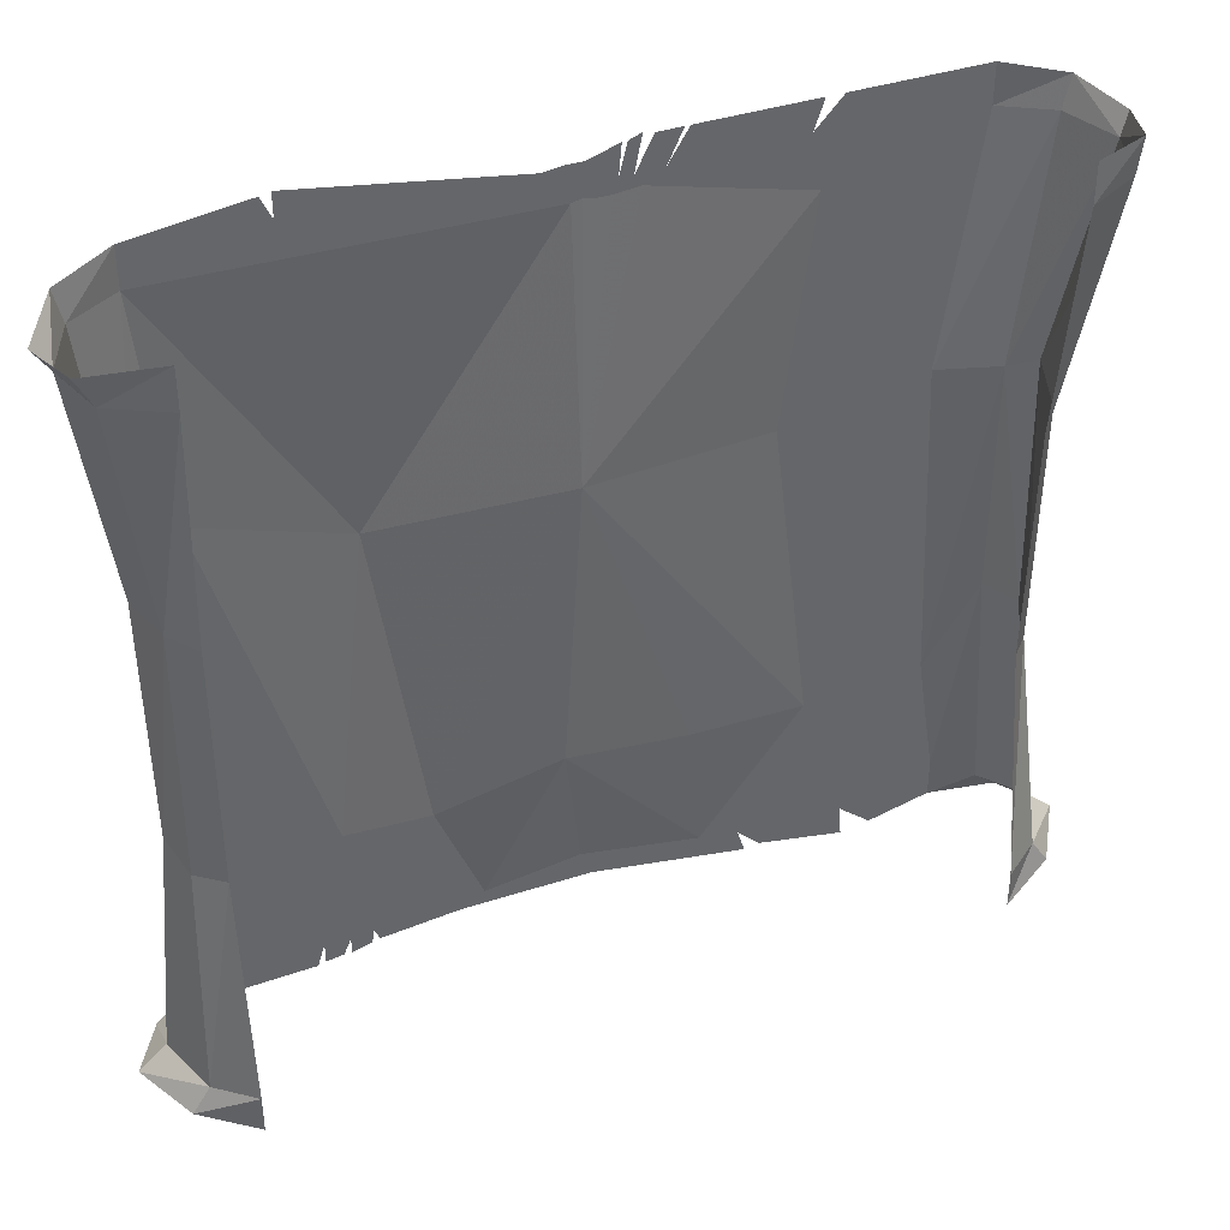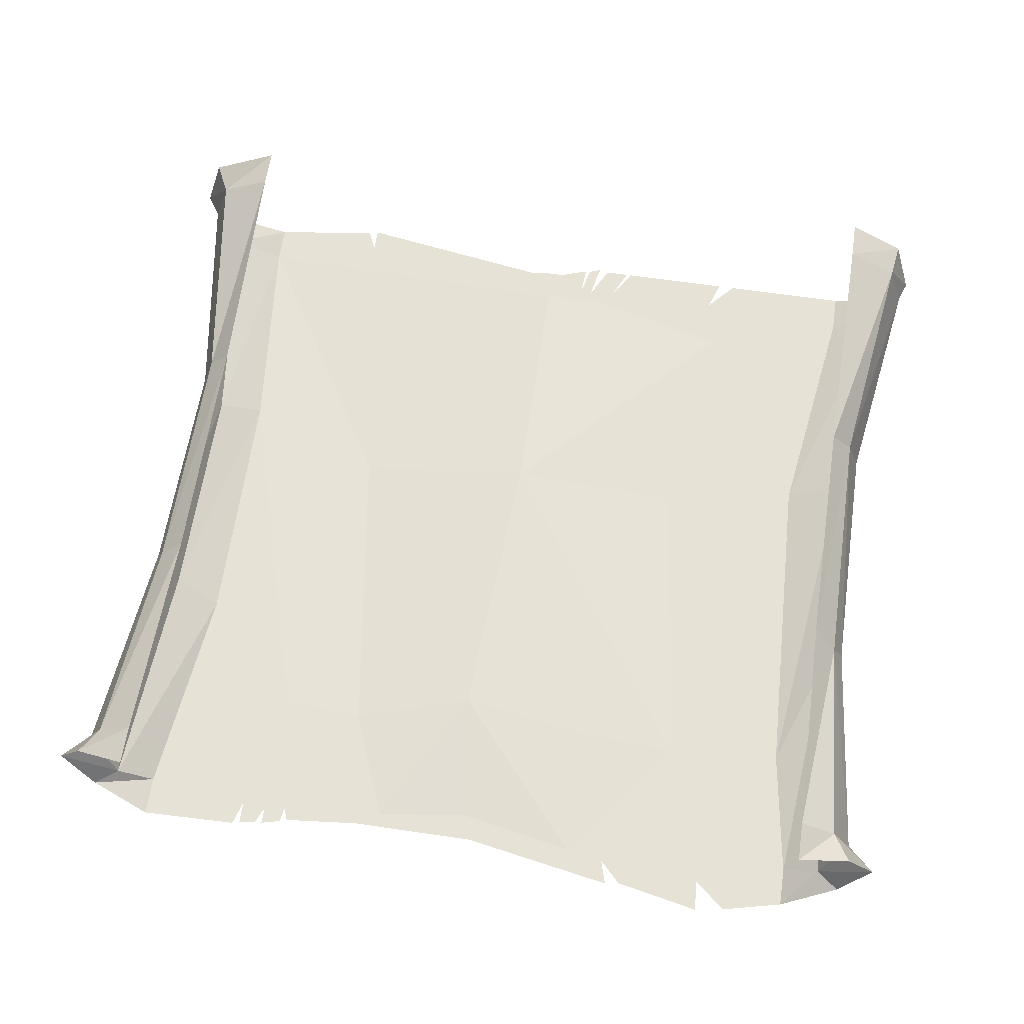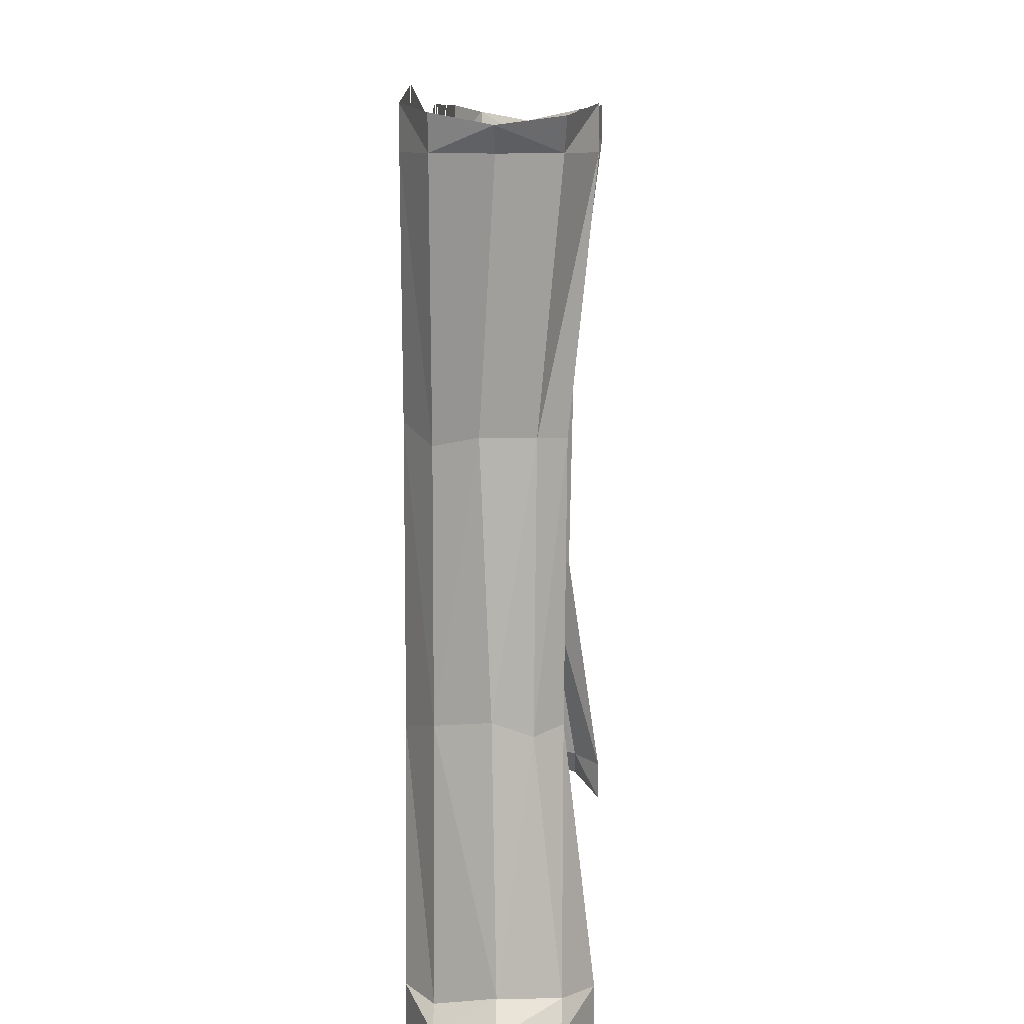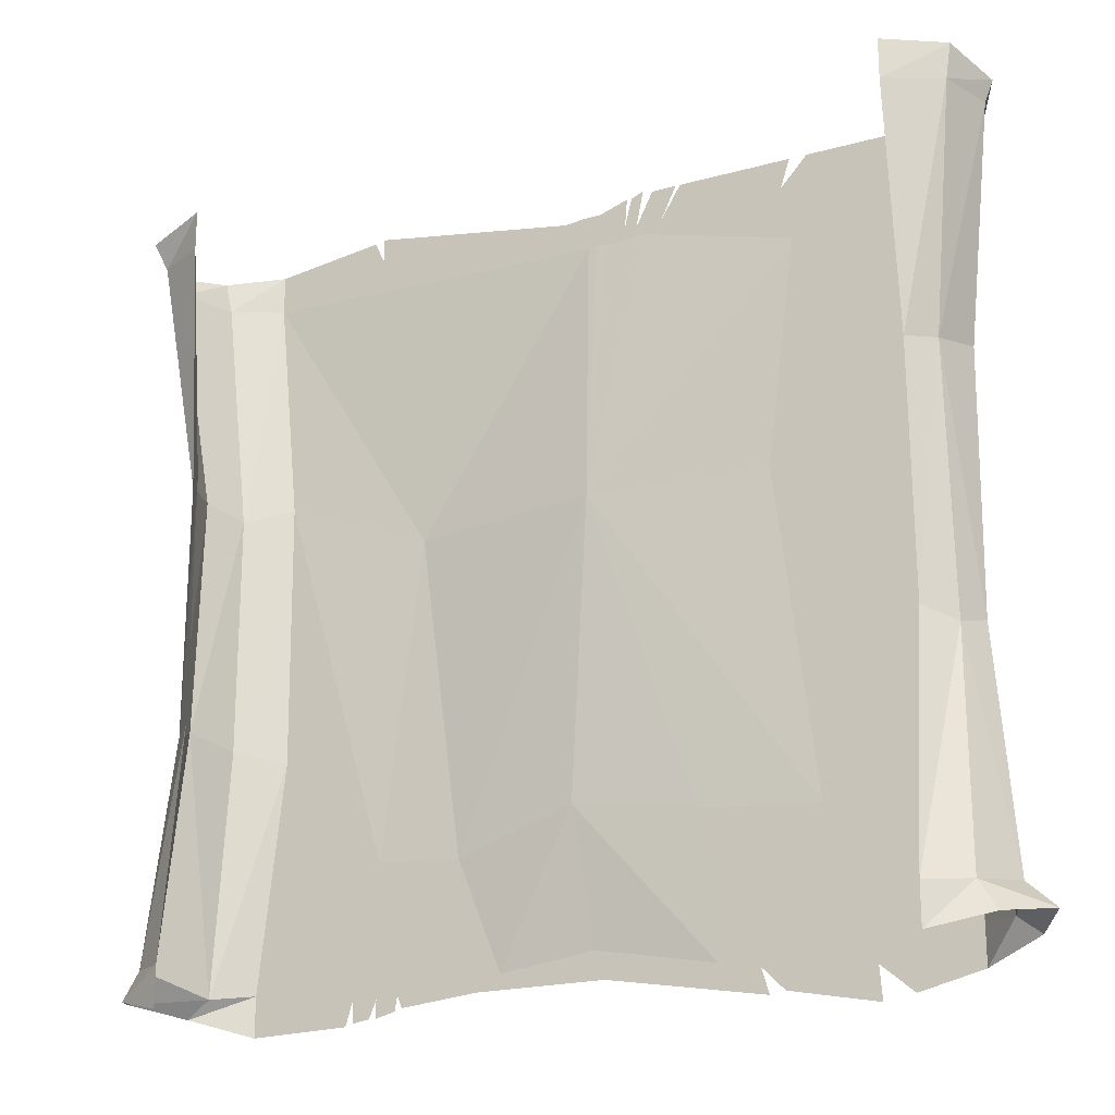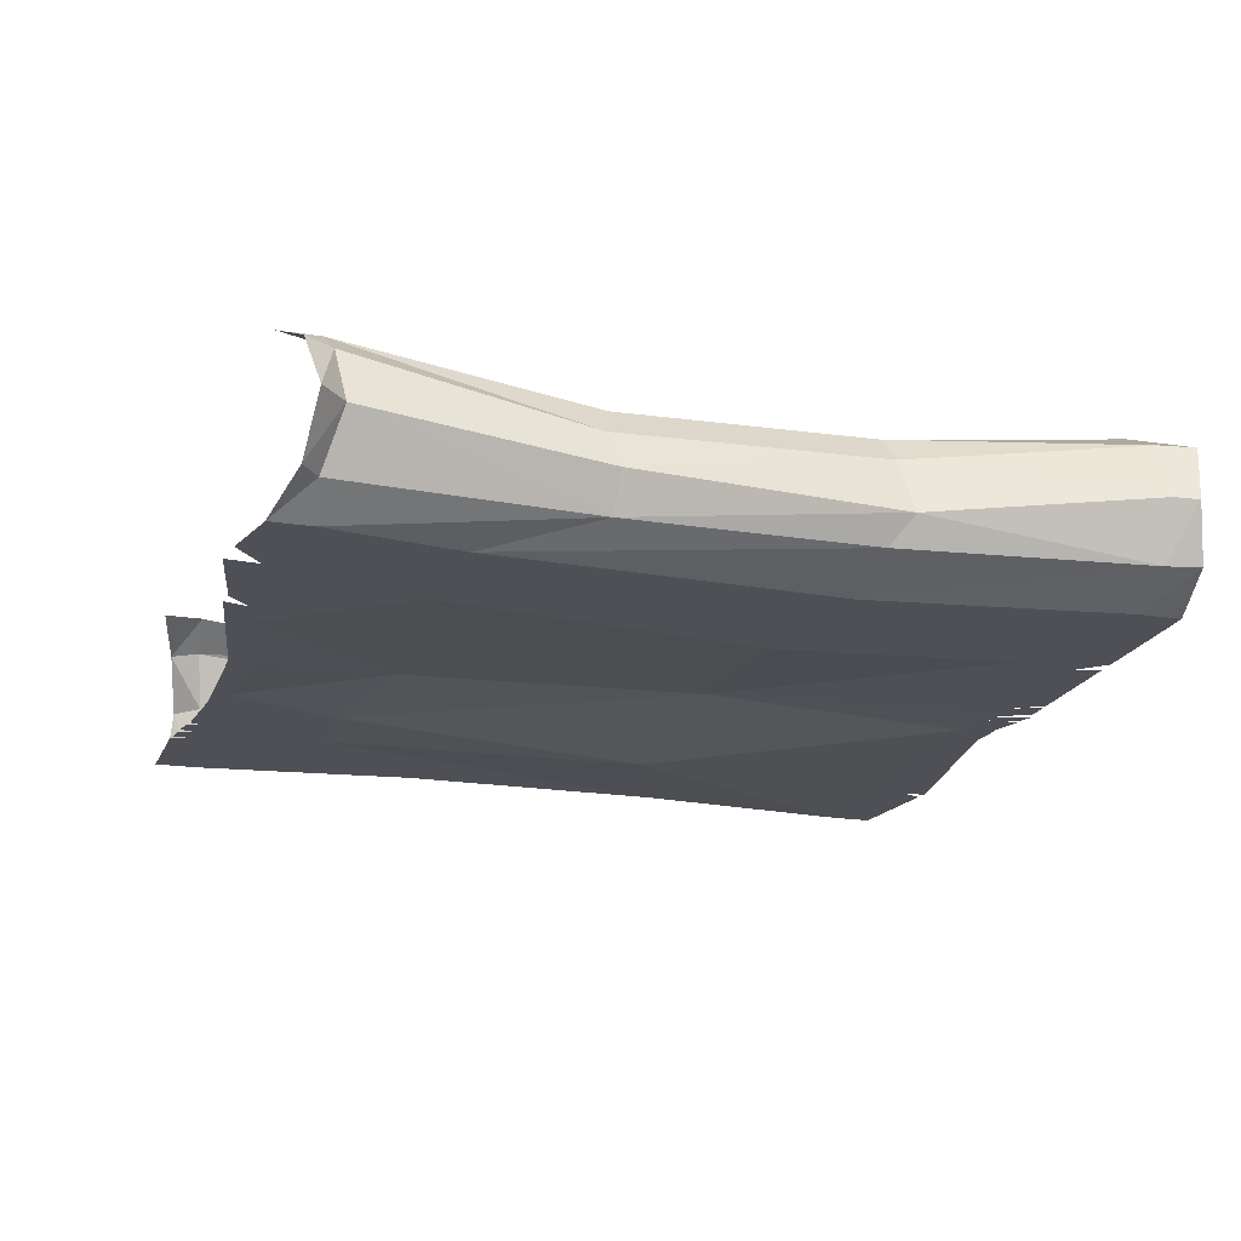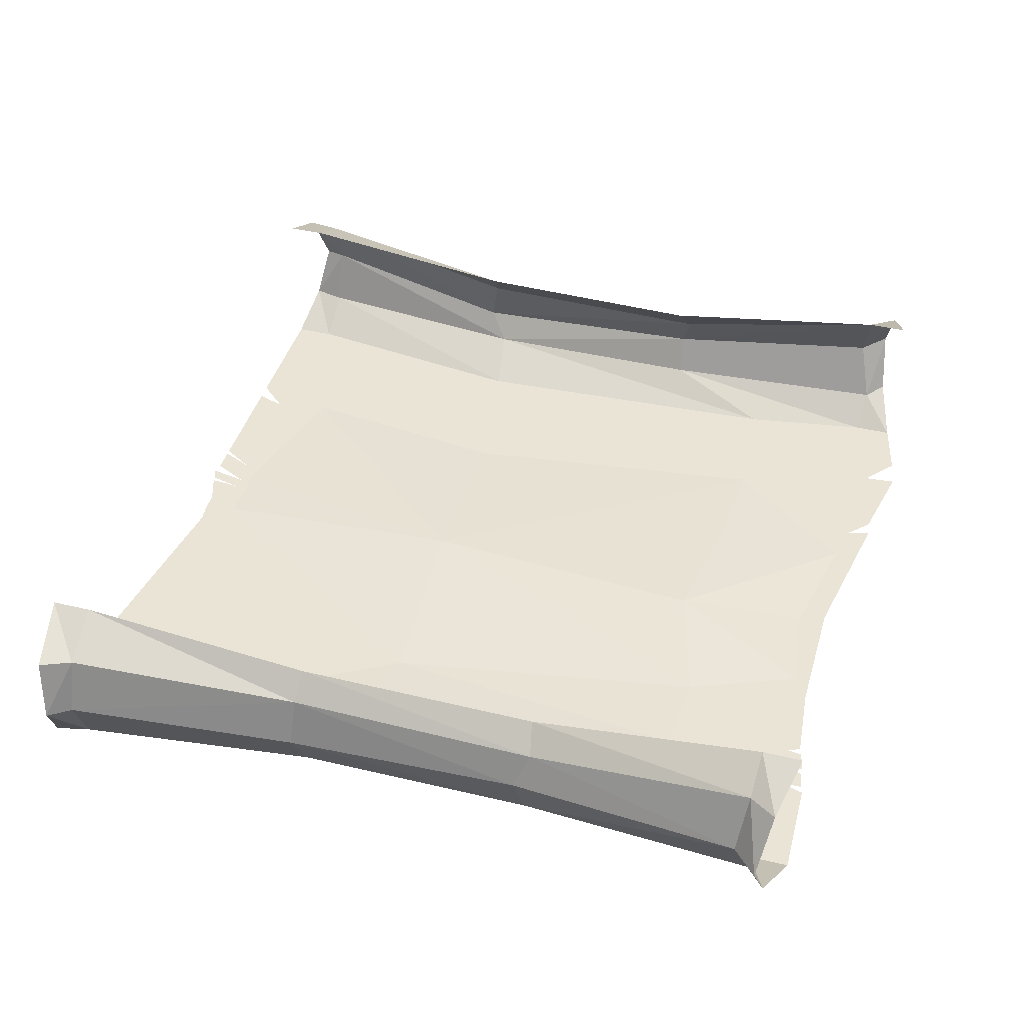
<metadata>
{"format":"obj","ext":"obj","renderer":"f3d","projection":"perspective","resolution":1024,"background":"white","views":[{"elev":39.8,"azim":158.0,"up":"+Z"},{"elev":63.1,"azim":-171.5,"up":"+Y"},{"elev":9.5,"azim":92.3,"up":"+Z"},{"elev":-20.7,"azim":-153.4,"up":"+Z"},{"elev":-19.3,"azim":-106.8,"up":"+Y"},{"elev":42.4,"azim":105.9,"up":"+Y"}]}
</metadata>
<code>
v -1.18 0.4297 1.359
v -1.164 0.4297 1.25
v -1.219 0.2578 1.25
v -1.242 0.25 1.32
v -1 0.5156 1.25
v -1 0.5156 1.375
v -1.07 0.3359 0.5234
v -1.117 0.1719 0.5547
v -1 0.4219 0.5078
v -1.078 0.3125 -0.2812
v -1.117 0.2031 -0.25
v -1 0.4062 -0.25
v -1.117 0.4297 -0.9922
v -1.188 0.2578 -0.9688
v -1 0.5156 -1
v -1.172 0.4297 -1.078
v -1.273 0.2578 -1.047
v -1 0.5156 -1.125
v -1.148 0.08594 1.25
v -1.172 0.08594 1.352
v -1.062 0.08594 0.4922
v -1.062 0.08594 -0.2578
v -1.109 0.08594 -1.016
v -1.18 0.08594 -1.07
v -1 0 1.25
v -1 0 1.375
v -0.5 0 1.281
v -0.5859 0 1.375
v -0.8906 0 0.4688
v -0.5312 0 1.109
v -0.1094 0 1.273
v -0.1719 0 1.375
v -0.5312 0 1.375
v -0.9375 0 -0.5938
v -0.4375 0 0.3906
v 0.1328 0.03906 0.3906
v -0.04688 0 1.234
v -0.02344 0 1.266
v -0.1562 0 1.375
v -0.07812 0 1.375
v -1 0 -1
v -0.5625 0 -0.625
v -0.1953 0.01562 -0.6016
v 0.1875 0.03125 -0.5469
v 0.5703 0 -0.6562
v 0.7188 -0.02344 0.3672
v 0.1406 0 1.227
v 0.1094 0 1.234
v 0.07812 0 1.227
v 0.03125 0 1.227
v 0.01562 0 1.273
v -0.04688 0 1.383
v -0.007812 0 1.367
v -1 0 -1.125
v -0.7031 0 -1.086
v -0.6172 0 -1.062
v -0.2422 0 -1.039
v 0.1328 0 -0.9688
v 0.4297 0 -1.008
v 0.7578 0 -1
v 0.8359 0 -0.6406
v 1.18 0 0.5391
v 1.25 0 1.25
v 0.2188 0 1.328
v 0.1562 0 1.336
v 0.1016 0 1.336
v 0.007812 0 1.367
v 0.8281 0 -1
v 0.8359 0 -1.047
v 0.9141 0 -1.039
v 0.8906 0 -1
v 0.7656 0 -1.039
v 0.8359 0 -1.102
v 0.7734 0 -1.086
v 0.5078 0 -1.055
v 0.75 0 -1.078
v 0.1016 0 -1.055
v -0.3672 0 -1.062
v -0.3906 0 -1.141
v 0.8594 0 -1.102
v 0.9141 0 -1.109
v 0.9375 0 -1.117
v 1.25 0 -1.125
v 1.25 0 -1
v 1.172 0 -0.2969
v 1.312 0.08594 -0.2578
v 1.312 0.08594 0.4922
v 1.398 0.08594 1.25
v 1.25 0 1.375
v 0.875 0 1.352
v 0.875 0 1.43
v -0.7109 0 -1.188
v -0.4375 0 -1.133
v -0.8047 0 -1.172
v 1.516 0.2578 1.32
v 1.469 0.2578 1.25
v 1.414 0.4297 1.25
v 1.461 0.4375 1.344
v 1.422 0.08594 1.352
v 1.367 0.2109 0.5234
v 1.32 0.3594 0.5156
v 1.367 0.2422 -0.2344
v 1.328 0.3516 -0.2812
v 1.438 0.2578 -0.9688
v 1.367 0.4297 -0.9922
v 1.359 0.08594 -1.016
v 1.523 0.2578 -1.047
v 1.422 0.4297 -1.078
v 1.43 0.08594 -1.07
v 1.25 0.5156 1.375
v 1.25 0.5156 1.25
v 1.25 0.4375 0.5078
v 1.25 0.4297 -0.2656
v 1.25 0.5156 -1
v 1.25 0.5156 -1.125
v 0.9062 0 1.422
f 1 2 3
f 1 3 4
f 1 4 2
f 1 2 5
f 1 5 6
f 2 7 8
f 2 8 3
f 2 3 7
f 2 7 9
f 2 9 5
f 7 10 11
f 7 11 8
f 7 8 10
f 7 10 12
f 7 12 9
f 10 13 14
f 10 14 11
f 10 11 13
f 10 13 15
f 10 15 12
f 13 16 17
f 13 17 14
f 13 14 16
f 13 16 18
f 13 18 15
f 4 3 19
f 4 19 20
f 4 20 3
f 4 3 2
f 3 8 21
f 3 21 19
f 3 19 8
f 3 8 7
f 8 11 22
f 8 22 21
f 8 21 11
f 8 11 10
f 11 14 23
f 11 23 22
f 11 22 14
f 11 14 13
f 14 17 24
f 14 24 23
f 14 23 17
f 14 17 16
f 20 19 25
f 20 25 26
f 26 25 27
f 26 27 28
f 19 21 29
f 19 29 25
f 25 29 30
f 25 30 27
f 27 30 31
f 27 31 32
f 27 32 33
f 21 22 34
f 21 34 29
f 29 34 35
f 29 35 30
f 30 35 36
f 30 36 37
f 30 37 31
f 31 37 38
f 31 38 39
f 39 38 40
f 22 23 41
f 22 41 34
f 34 41 42
f 34 42 35
f 35 42 36
f 36 42 43
f 36 43 44
f 36 44 45
f 36 45 46
f 36 46 47
f 36 47 48
f 36 48 49
f 36 49 50
f 36 50 37
f 37 50 38
f 38 50 51
f 38 51 52
f 52 51 53
f 23 24 54
f 23 54 41
f 41 54 55
f 41 55 56
f 41 56 42
f 42 56 57
f 42 57 43
f 43 57 44
f 44 57 58
f 44 58 59
f 44 59 45
f 45 59 60
f 45 60 61
f 45 61 46
f 46 61 62
f 46 62 63
f 46 63 47
f 47 63 64
f 47 64 65
f 47 65 48
f 48 65 49
f 49 65 66
f 49 66 50
f 50 66 51
f 51 66 67
f 20 19 3
f 19 21 8
f 21 22 11
f 22 23 14
f 23 24 17
f 68 69 70
f 68 70 71
f 68 71 61
f 68 61 60
f 68 60 69
f 69 60 72
f 69 72 73
f 73 72 74
f 75 76 72
f 75 72 59
f 75 59 58
f 75 58 77
f 77 58 57
f 77 57 78
f 77 78 79
f 69 80 81
f 69 81 70
f 70 82 83
f 70 83 71
f 71 83 84
f 71 84 61
f 61 84 85
f 61 85 62
f 62 85 86
f 62 86 87
f 62 87 63
f 63 87 88
f 63 88 89
f 63 89 64
f 64 89 90
f 64 90 91
f 56 55 78
f 56 78 57
f 55 92 93
f 55 93 78
f 54 94 55
f 59 72 60
f 95 96 97
f 95 97 98
f 95 98 96
f 95 96 88
f 95 88 99
f 95 99 96
f 96 99 88
f 96 88 100
f 96 100 101
f 96 101 97
f 96 97 100
f 96 100 87
f 96 87 88
f 88 87 100
f 100 87 102
f 100 102 103
f 100 103 101
f 100 101 102
f 100 102 86
f 100 86 87
f 87 86 102
f 102 86 104
f 102 104 105
f 102 105 103
f 102 103 104
f 102 104 106
f 102 106 86
f 86 106 104
f 104 106 107
f 104 107 108
f 104 108 105
f 104 105 107
f 104 107 109
f 104 109 106
f 106 109 107
f 109 106 84
f 109 84 83
f 89 88 99
f 85 84 106
f 85 106 86
f 110 111 97
f 110 97 98
f 98 97 96
f 111 112 101
f 111 101 97
f 97 101 100
f 112 113 103
f 112 103 101
f 101 103 102
f 113 114 105
f 113 105 103
f 103 105 104
f 114 115 108
f 114 108 105
f 105 108 107
f 90 89 116

</code>
